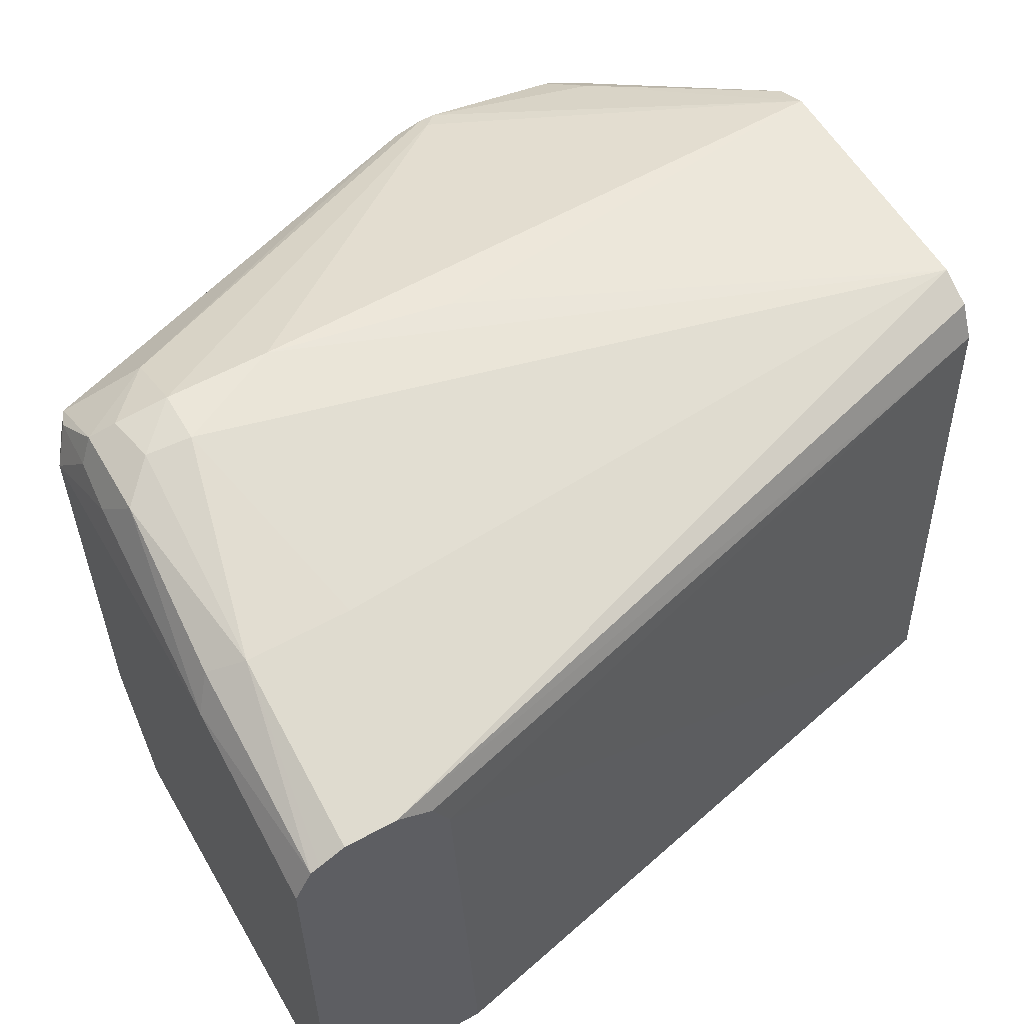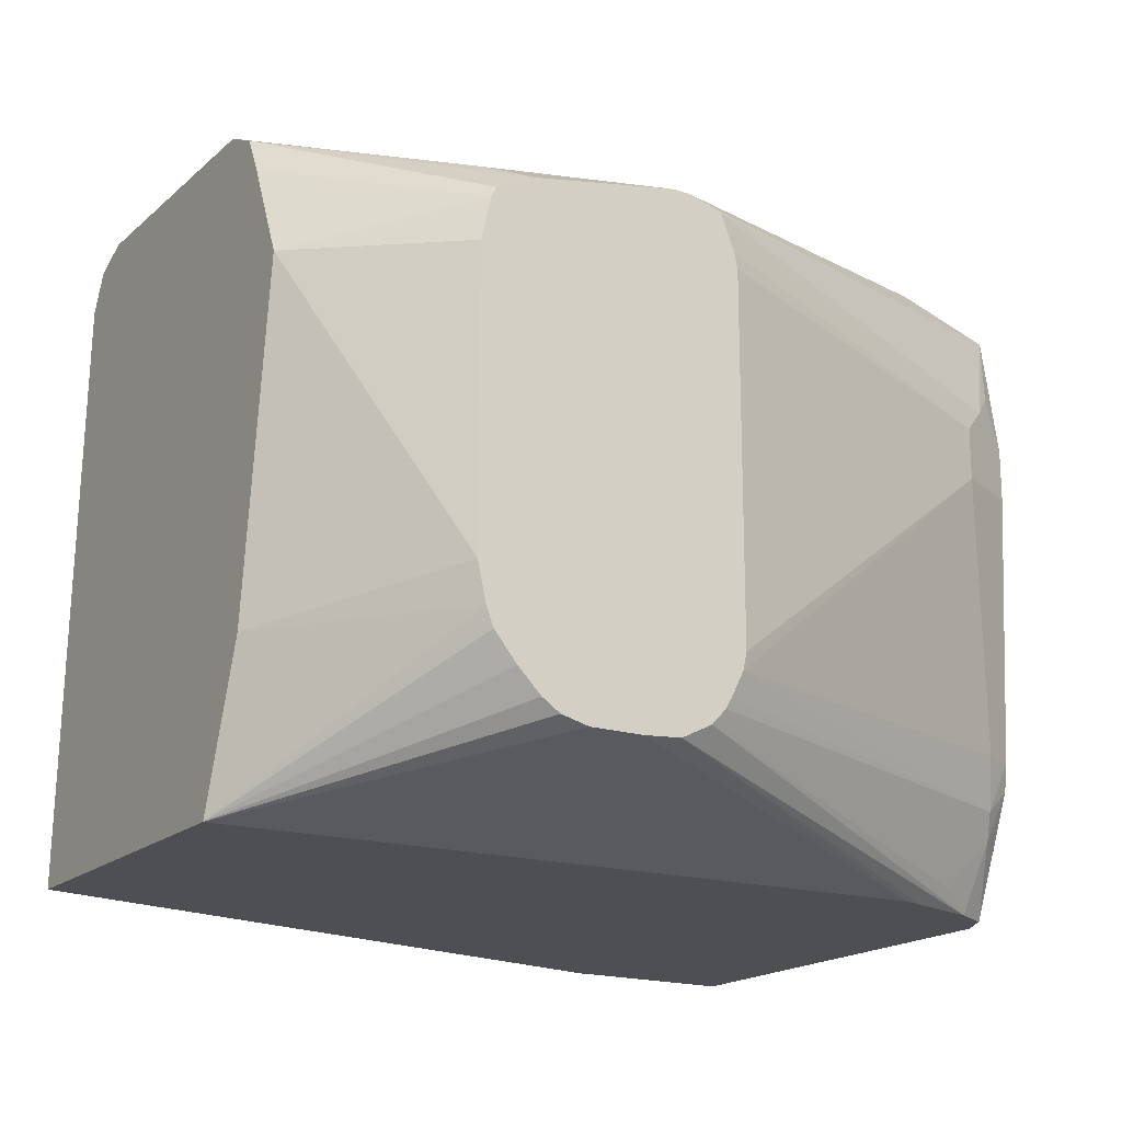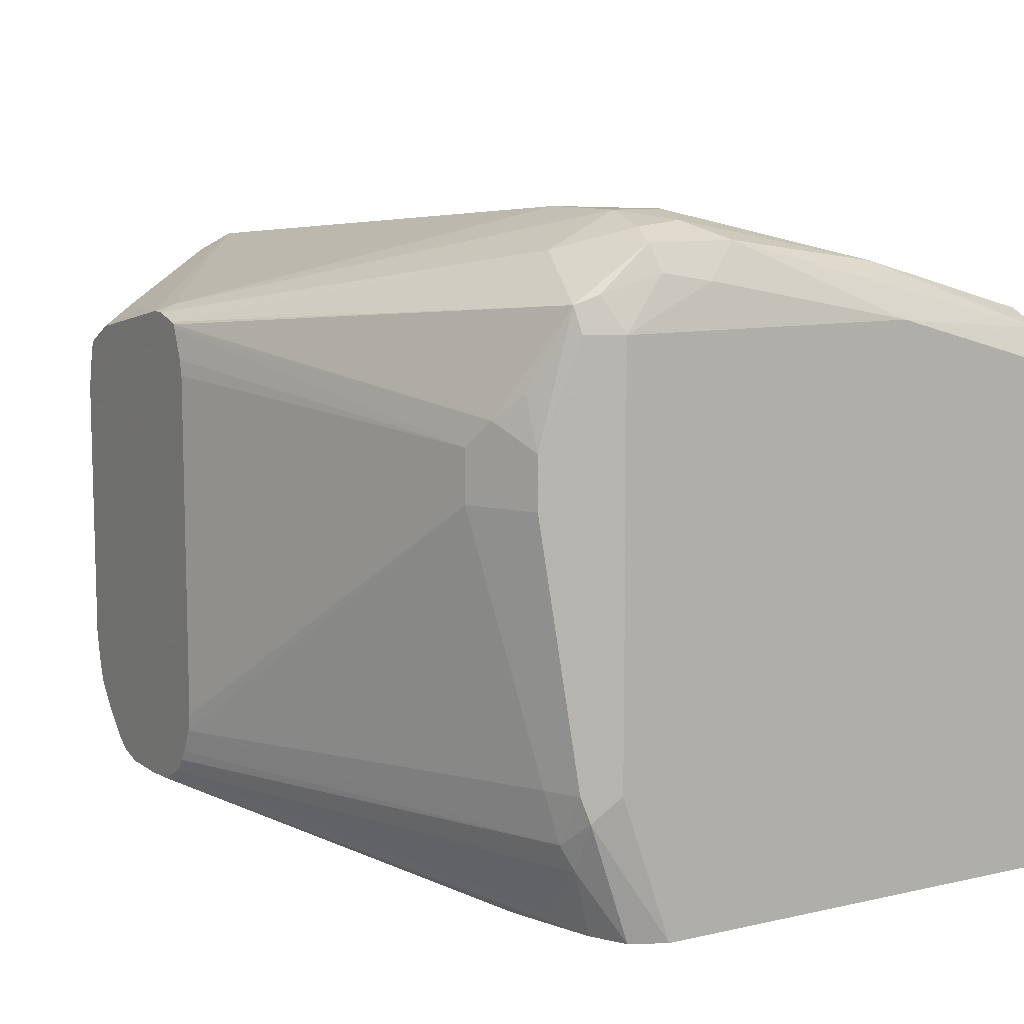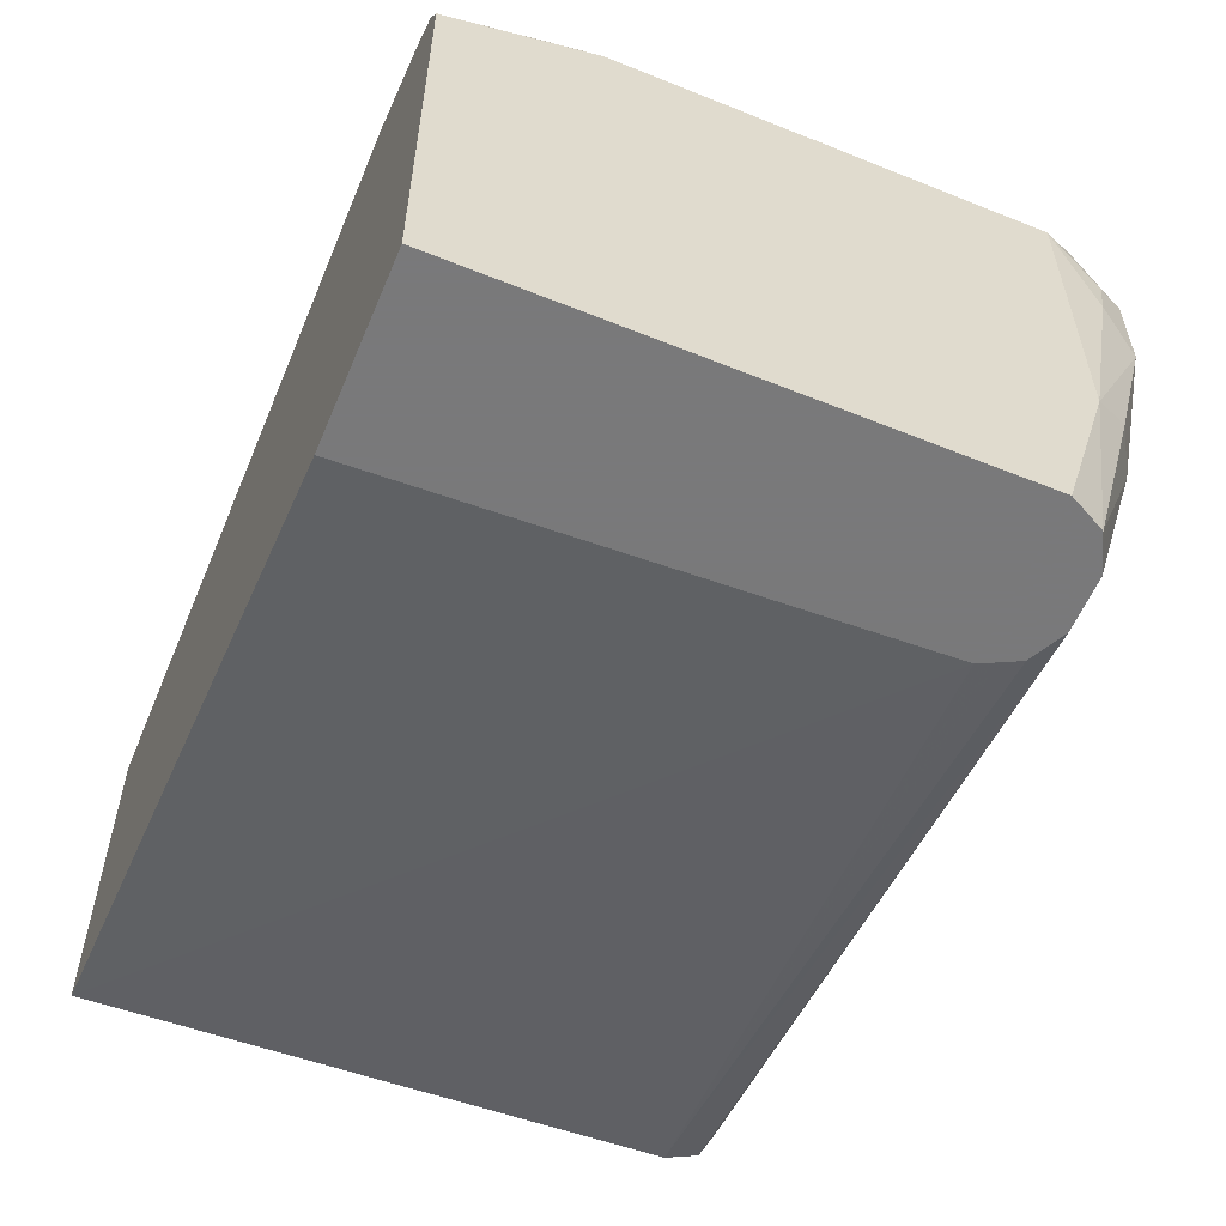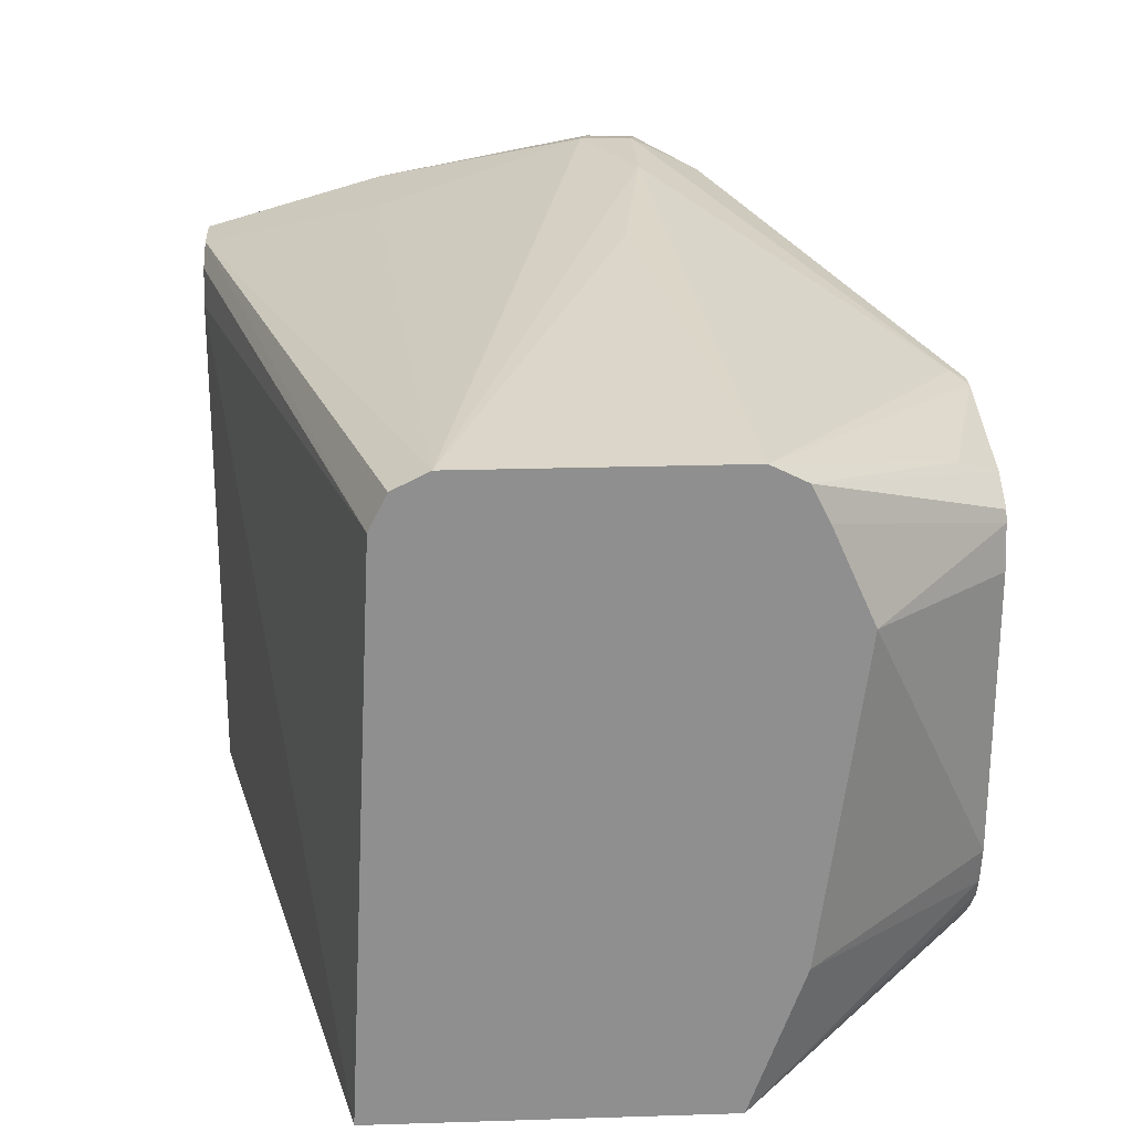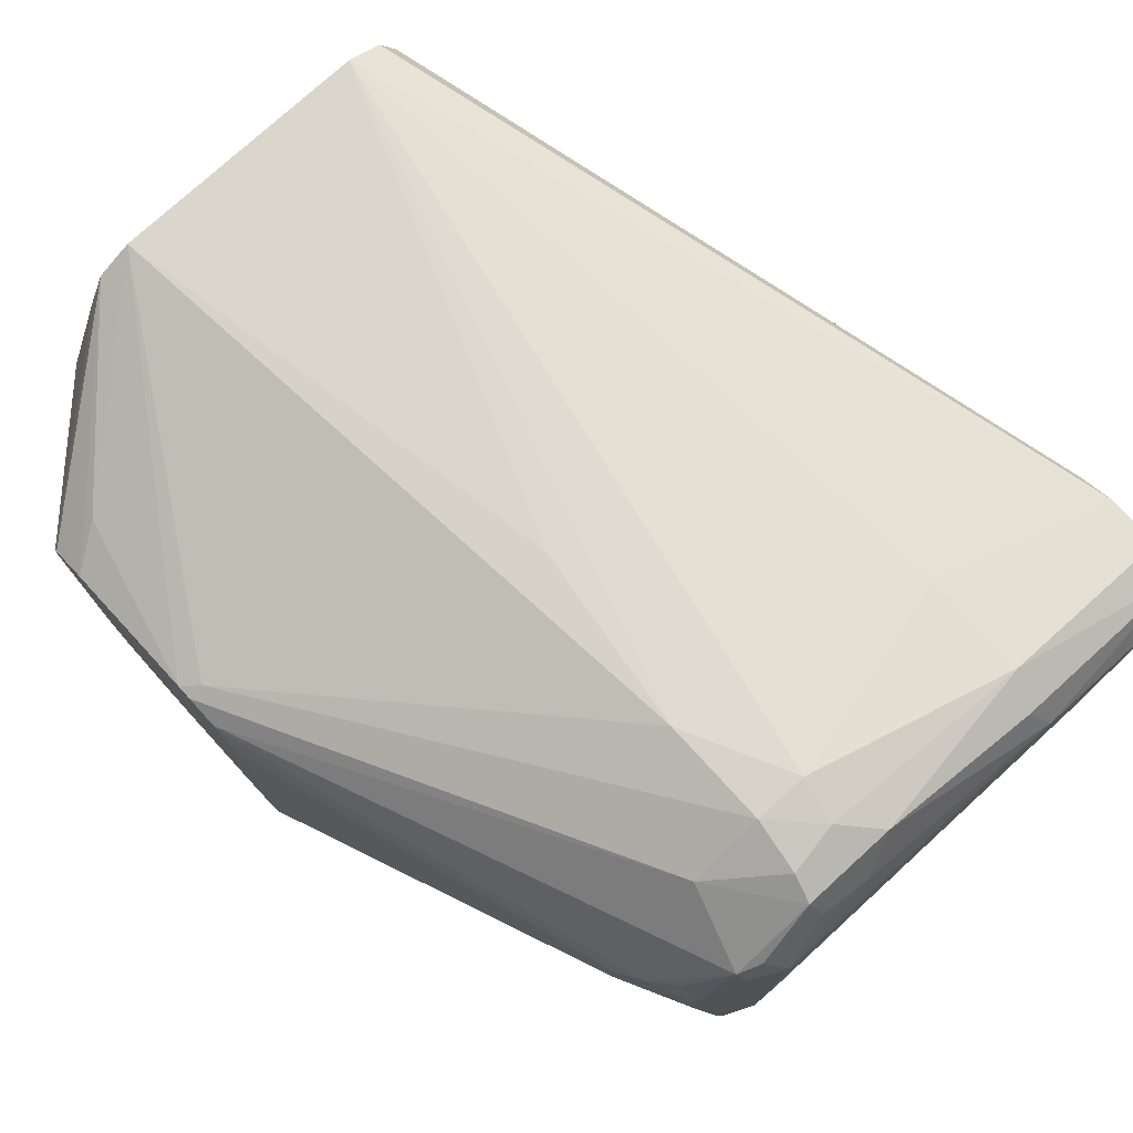
<metadata>
{"format":"obj","ext":"obj","renderer":"f3d","projection":"perspective","resolution":1024,"background":"white","views":[{"elev":57.1,"azim":150.1,"up":"+Y"},{"elev":-18.1,"azim":-32.0,"up":"+Y"},{"elev":9.6,"azim":59.5,"up":"+Y"},{"elev":-57.8,"azim":67.3,"up":"+Z"},{"elev":24.9,"azim":-92.9,"up":"+Y"},{"elev":76.2,"azim":47.6,"up":"+Y"}]}
</metadata>
<code>
v 0.1995 0.5441 -0.6436
v 0.1995 0.3656 -0.6436
v 0.195 0.553 -0.6436
v 0.1995 0.5622 -0.5803
v 0.1995 0.3656 -0.4897
v 0.1374 0.3656 -0.6436
v 0.1934 0.5561 -0.6436
v 0.1934 0.5743 -0.5743
v 0.1904 0.5894 -0.5169
v 0.1965 0.5773 -0.5048
v 0.1995 0.5622 -0.4715
v 0.1995 0.4171 -0.4715
v 0.1949 0.4081 -0.4625
v 0.1944 0.3656 -0.4795
v 0.1451 0.5441 -0.6436
v -0.09811 0.3656 -0.5905
v 0.1902 0.5578 -0.6436
v 0.1813 0.5803 -0.5803
v 0.1783 0.5954 -0.5048
v 0.1813 0.5939 -0.4874
v 0.1904 0.5894 -0.4851
v 0.1949 0.5803 -0.4874
v 0.1934 0.5743 -0.4655
v 0.1904 0.5713 -0.4579
v 0.1934 0.5622 -0.4594
v 0.1934 0.4171 -0.4594
v 0.1934 0.3656 -0.4776
v 0.1836 0.399 -0.4579
v 0.1859 0.3899 -0.4625
v 0.148 0.55 -0.6436
v -0.09811 0.5622 -0.5803
v -0.09811 0.3656 -0.4715
v 0.1813 0.5622 -0.6436
v 0.1632 0.5985 -0.5078
v 0.1451 0.5803 -0.5803
v 0.1632 0.5985 -0.4897
v 0.1632 0.5924 -0.4776
v 0.1632 0.5864 -0.4655
v 0.1723 0.535 -0.4398
v 0.1813 0.5441 -0.4466
v 0.1874 0.5259 -0.4474
v 0.02876 0.5569 -0.3937
v 0.03024 0.5561 -0.3937
v 0.1874 0.5078 -0.4474
v 0.1813 0.4171 -0.4534
v 0.181 0.3656 -0.4708
v 0.03496 0.4112 -0.3937
v 0.03068 0.4026 -0.3937
v 0.02847 0.3988 -0.3937
v 0.02346 0.3935 -0.3937
v 0.1677 0.3718 -0.4625
v 0.1511 0.5561 -0.6436
v -0.09811 0.5743 -0.5743
v 0.1632 0.5622 -0.6436
v -0.01811 0.3873 -0.3937
v -0.02254 0.3884 -0.3937
v -0.02749 0.3896 -0.3937
v -0.03361 0.3937 -0.3937
v -0.04156 0.4016 -0.3937
v -0.04905 0.4108 -0.3937
v -0.05156 0.4171 -0.3937
v -0.09811 0.4171 -0.4534
v 0.1479 0.3656 -0.461
v 0.1269 0.5985 -0.4897
v -0.09811 0.5803 -0.5622
v 0.01815 0.5622 -0.399
v 0.01815 0.5595 -0.3937
v 0.1632 0.5259 -0.4353
v 0.1632 0.5078 -0.4353
v 0.03097 0.5547 -0.3937
v 0.1563 0.3656 -0.4634
v 0.01815 0.3909 -0.3937
v 0.01285 0.3882 -0.3937
v 0.03627 0.4171 -0.3937
v 5.69e-06 0.3873 -0.3937
v -0.05438 0.43 -0.3937
v -0.09811 0.5296 -0.439
v 0.06345 0.5939 -0.4987
v -0.09811 0.5803 -0.4715
v 0.01285 0.5595 -0.3937
v 0.03511 0.5441 -0.3937
v 0.03627 0.5387 -0.3937
v -0.05438 0.5259 -0.3937
v -0.05118 0.5403 -0.3937
v -0.09811 0.5622 -0.4534
v -0.09811 0.5743 -0.4594
v -0.04532 0.5577 -0.4081
v -0.03626 0.5505 -0.3937
v -0.04943 0.5439 -0.3937
v -0.03792 0.5496 -0.3937
f 39 69 44
f 42 80 88
f 39 44 41
f 39 41 40
f 39 43 70
f 39 70 68
f 42 67 80
f 42 88 90
f 42 58 57
f 42 89 84
f 42 84 83
f 42 83 76
f 42 76 61
f 42 61 60
f 42 60 59
f 42 59 58
f 42 57 56
f 39 68 69
f 42 90 89
f 38 67 42
f 31 53 54
f 37 66 38
f 29 50 51
f 29 51 46
f 30 31 52
f 42 56 55
f 31 54 52
f 32 55 56
f 32 56 57
f 32 57 58
f 32 58 59
f 32 59 60
f 32 60 61
f 32 61 62
f 32 63 55
f 34 64 36
f 34 35 65
f 34 65 64
f 35 54 65
f 36 64 66
f 36 66 37
f 38 66 67
f 42 55 75
f 55 63 75
f 42 73 72
f 65 79 78
f 66 79 80
f 66 80 67
f 68 70 81
f 68 81 82
f 68 82 74
f 68 74 69
f 76 83 77
f 64 79 66
f 77 83 84
f 79 86 87
f 79 87 80
f 80 87 88
f 84 89 86
f 84 86 85
f 86 89 90
f 86 90 88
f 86 88 87
f 77 84 85
f 64 78 79
f 64 65 78
f 63 73 75
f 42 72 50
f 42 50 49
f 42 49 48
f 42 48 47
f 42 47 74
f 42 74 82
f 42 82 81
f 42 81 70
f 42 70 43
f 45 69 47
f 46 51 50
f 46 50 72
f 46 72 73
f 46 73 71
f 47 69 74
f 53 65 54
f 61 76 62
f 62 76 77
f 63 71 73
f 42 75 73
f 28 50 29
f 28 48 49
f 28 47 48
f 3 7 4
f 4 7 8
f 4 8 9
f 28 49 50
f 4 10 11
f 5 12 13
f 5 13 14
f 6 16 15
f 2 16 6
f 7 17 18
f 8 18 9
f 9 18 19
f 9 19 20
f 9 20 21
f 9 21 22
f 9 22 10
f 10 22 11
f 11 22 23
f 7 18 8
f 11 23 24
f 2 32 16
f 2 71 63
f 1 2 6
f 1 6 15
f 1 15 30
f 1 30 52
f 1 52 54
f 1 54 33
f 1 33 17
f 1 17 7
f 2 63 32
f 1 7 3
f 1 4 11
f 1 11 12
f 1 12 5
f 1 5 2
f 2 5 14
f 2 14 27
f 2 27 46
f 2 46 71
f 1 3 4
f 11 24 25
f 4 9 10
f 11 41 44
f 19 36 20
f 20 36 37
f 20 37 38
f 20 38 21
f 21 38 24
f 21 24 23
f 21 23 22
f 24 39 40
f 19 34 36
f 24 40 41
f 24 38 42
f 24 42 43
f 24 43 39
f 26 44 69
f 11 25 41
f 26 45 28
f 27 29 46
f 28 45 47
f 24 41 25
f 18 35 34
f 26 69 45
f 18 33 54
f 18 54 35
f 11 44 26
f 12 26 13
f 13 27 14
f 13 26 28
f 13 28 29
f 13 29 27
f 15 16 31
f 15 31 30
f 11 26 12
f 16 62 77
f 16 32 62
f 16 53 31
f 16 65 53
f 17 33 18
f 16 86 79
f 16 85 86
f 16 77 85
f 16 79 65
f 18 34 19

</code>
